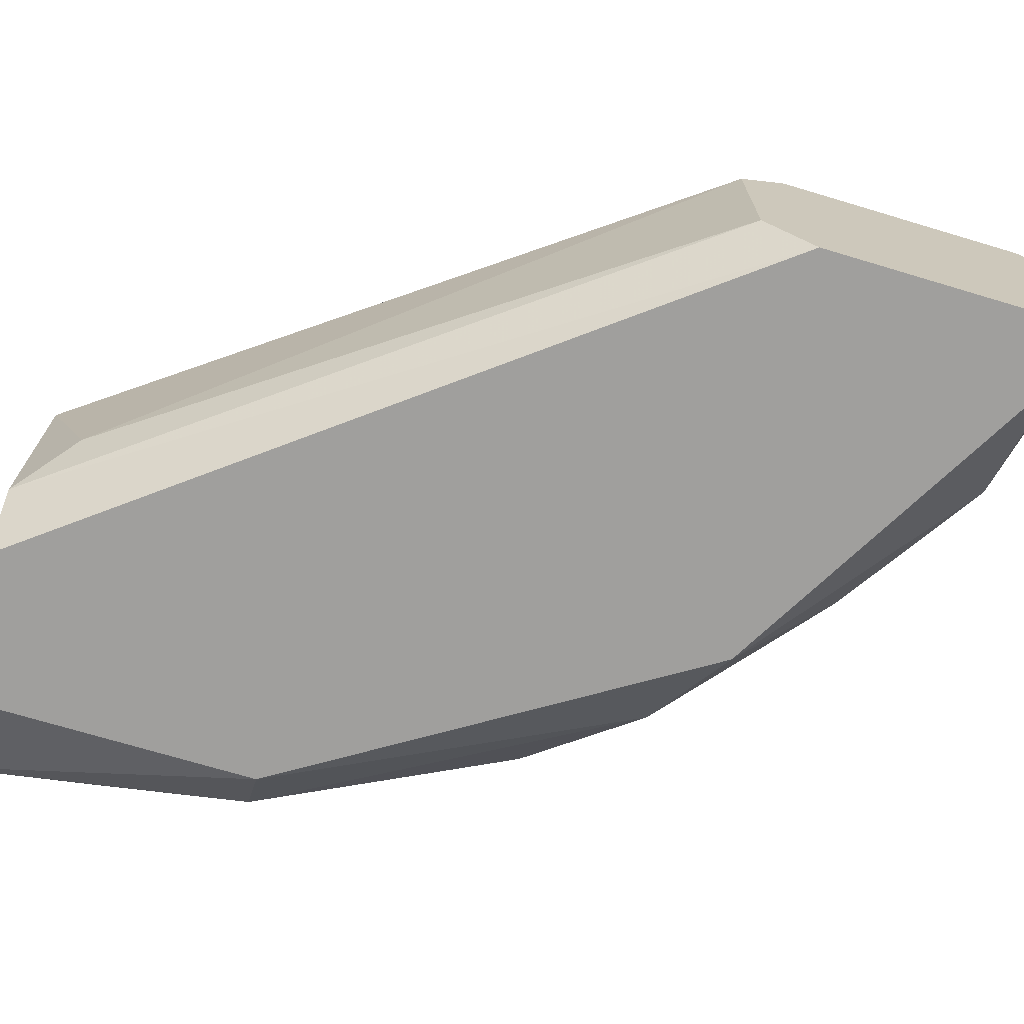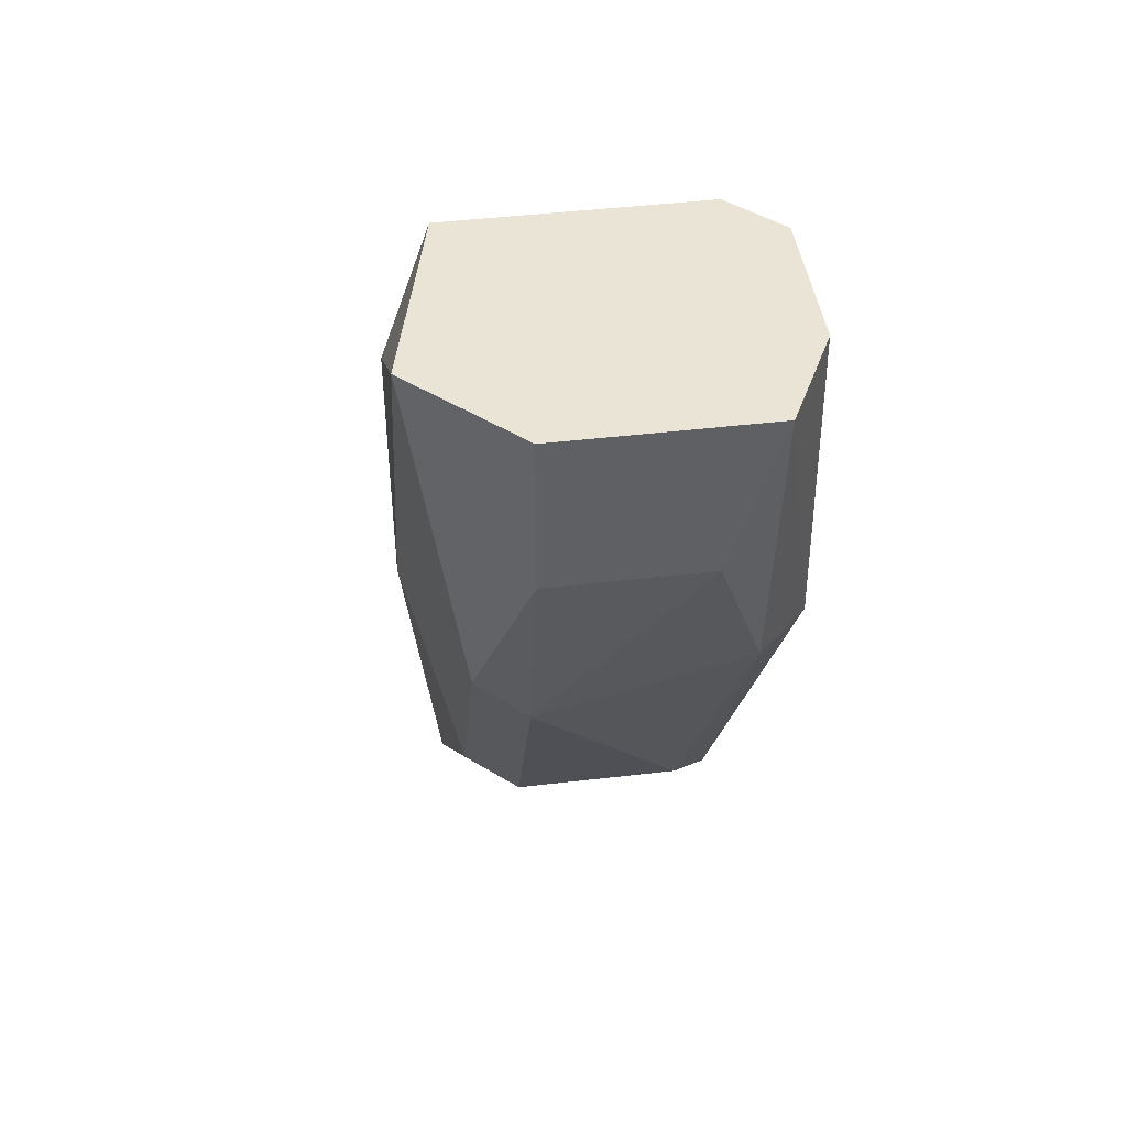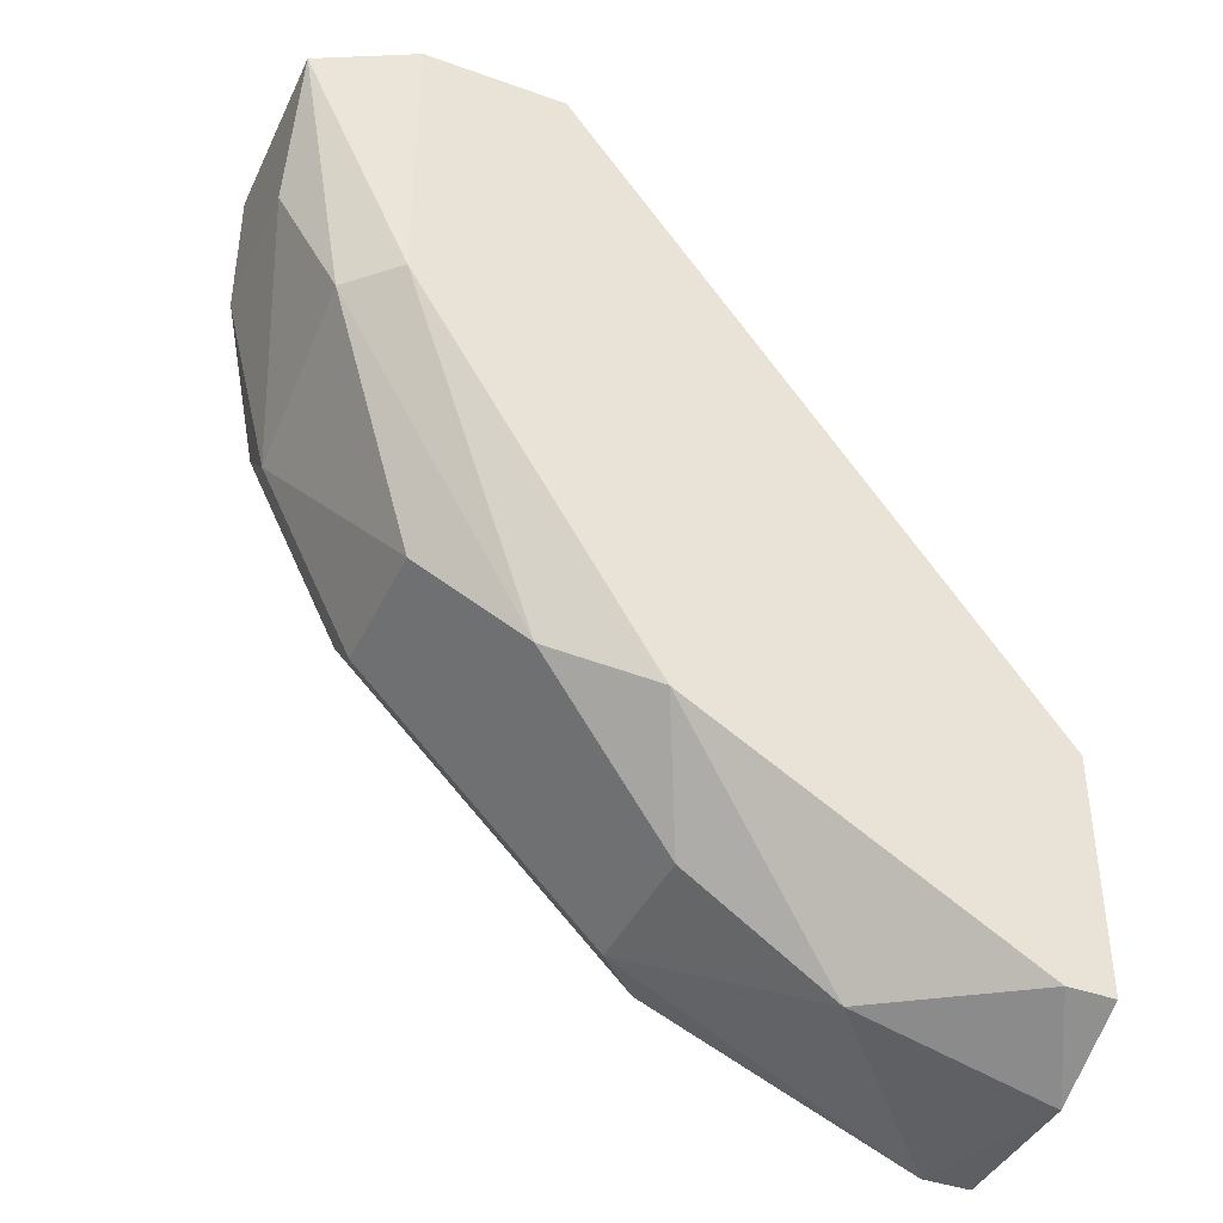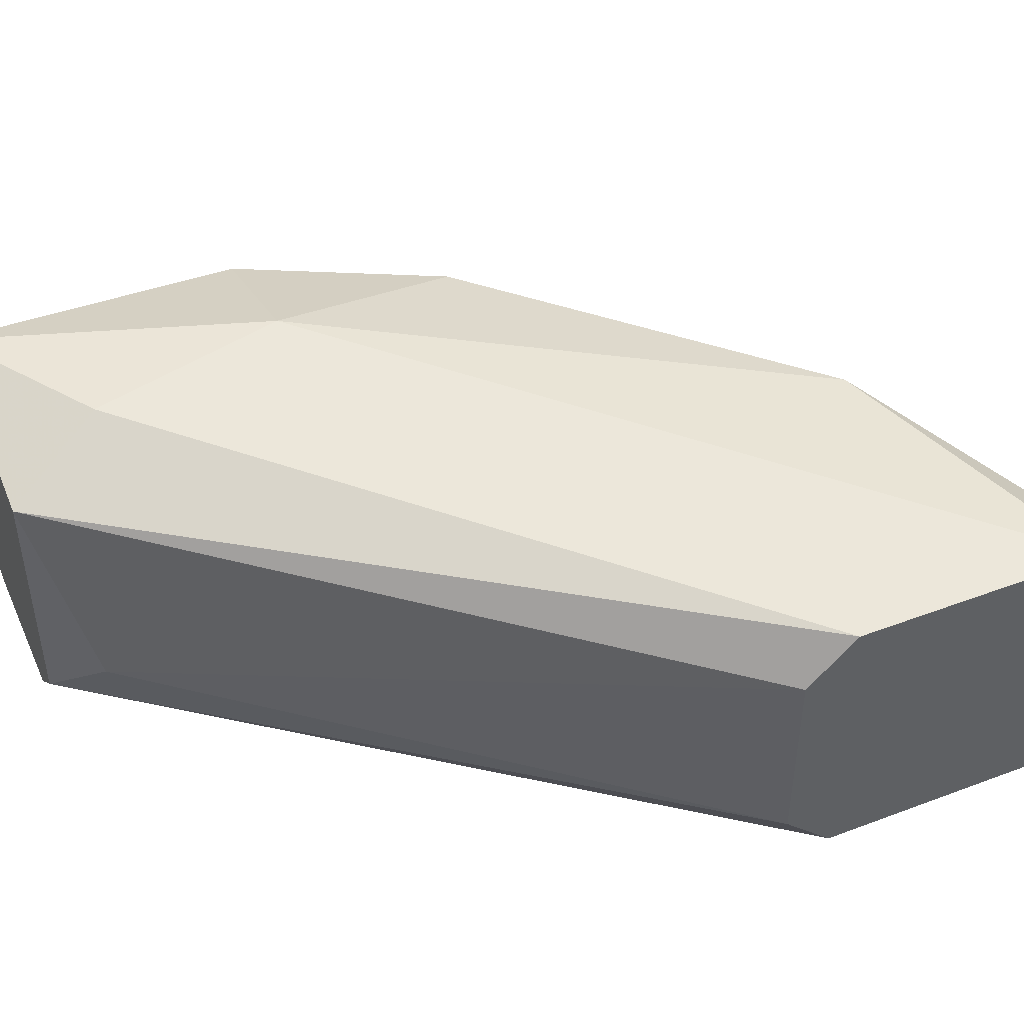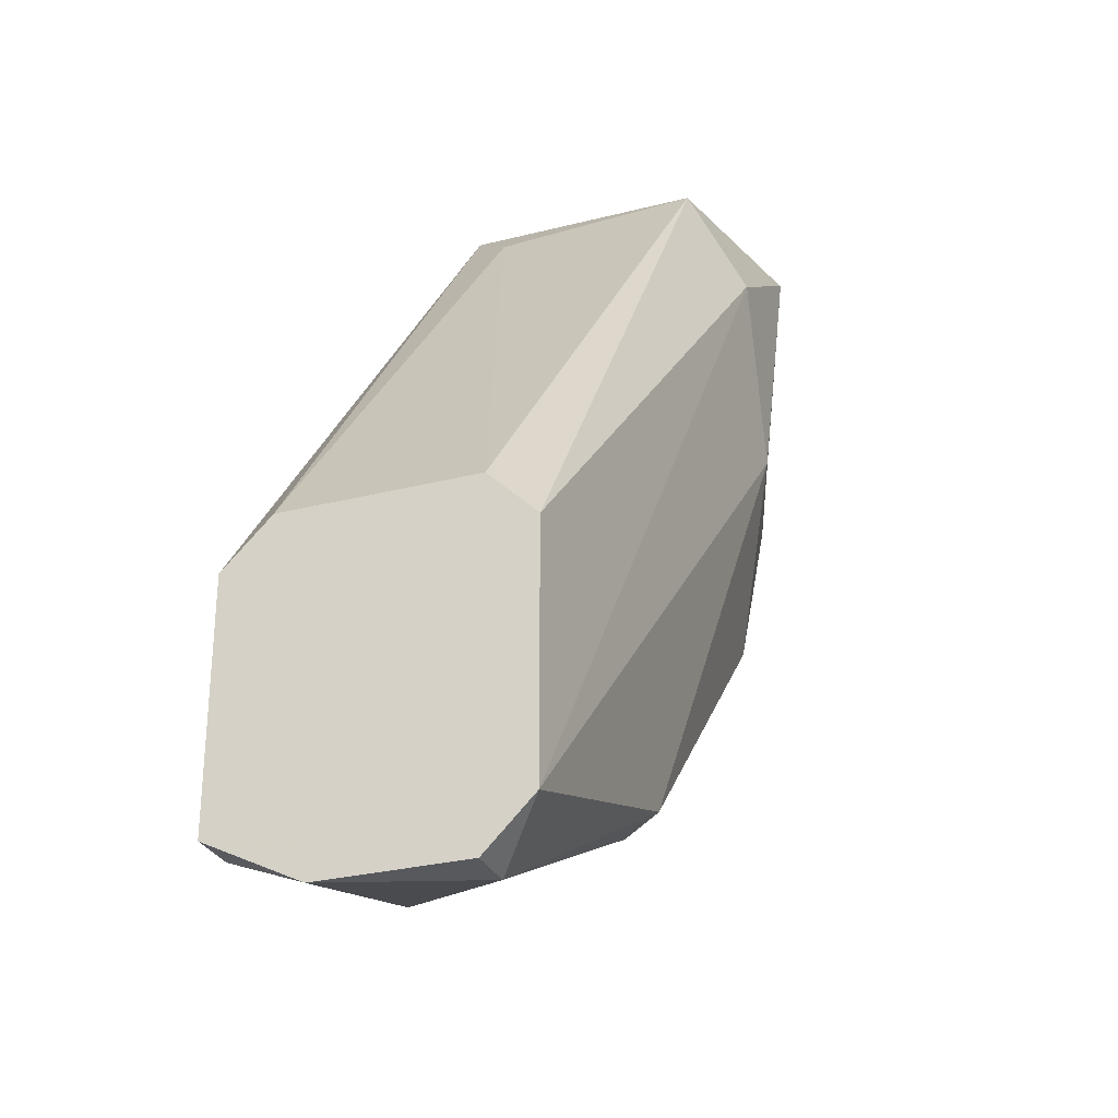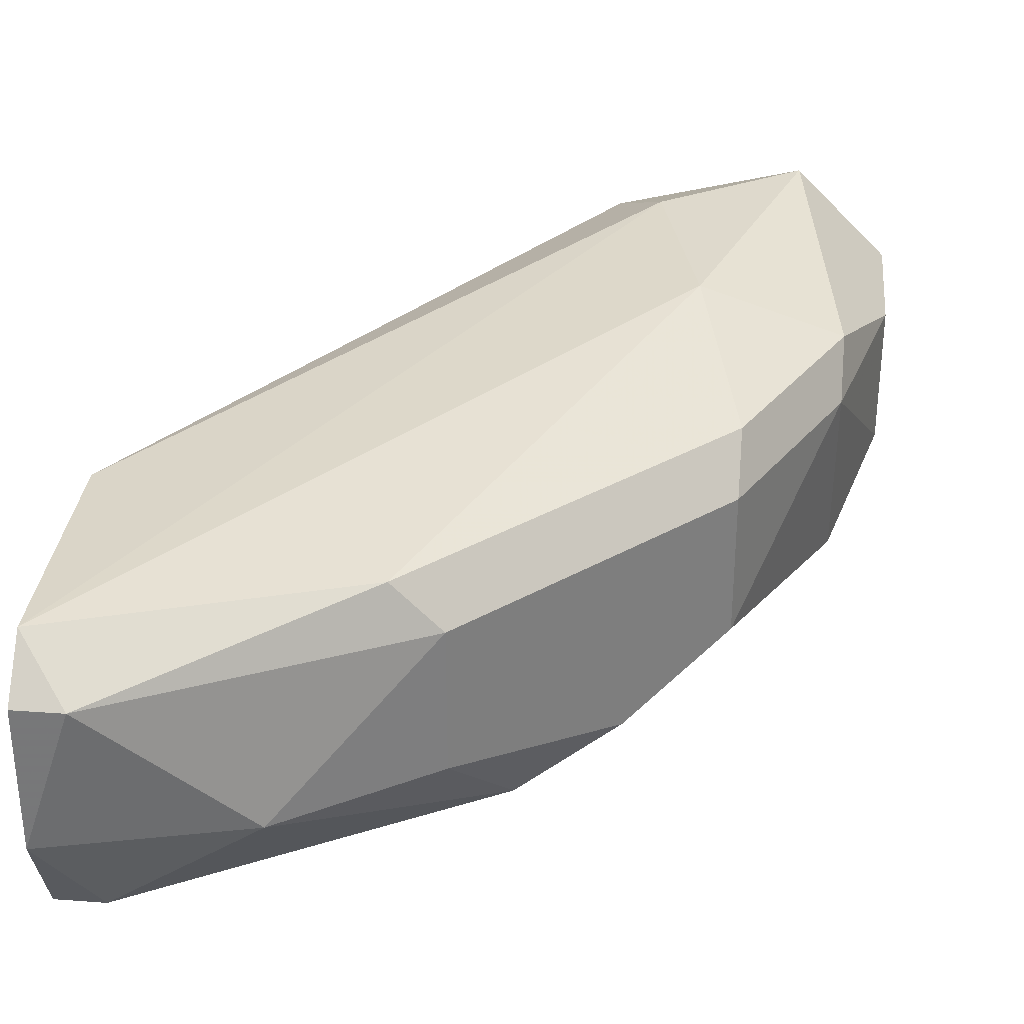
<metadata>
{"format":"obj","ext":"obj","renderer":"f3d","projection":"perspective","resolution":1024,"background":"white","views":[{"elev":-71.4,"azim":-106.7,"up":"+Z"},{"elev":42.7,"azim":81.9,"up":"+Y"},{"elev":-40.5,"azim":156.3,"up":"+Y"},{"elev":46.0,"azim":-113.4,"up":"+Z"},{"elev":-29.0,"azim":-69.3,"up":"+Y"},{"elev":31.9,"azim":5.9,"up":"+Z"}]}
</metadata>
<code>
v 0.3504 -0.04251 -0.009446
v 0.1862 -0.2177 -0.009446
v 0.1862 -0.2177 0.0234
v 0.2738 -0.02059 -0.009446
v 0.3285 -0.009633 0.04531
v 0.3176 -0.1301 0.0234
v 0.2738 -0.1629 -0.03135
v 0.1862 -0.152 0.03435
v 0.1862 -0.152 -0.03135
v 0.3285 -0.009633 -0.03135
v 0.2519 -0.1848 0.03435
v 0.2847 -0.009633 0.03435
v 0.3394 -0.07536 0.03435
v 0.3394 -0.07536 -0.02039
v 0.23 -0.2067 -0.009446
v 0.2957 -0.009633 -0.03135
v 0.1971 -0.2067 -0.03135
v 0.1862 -0.141 0.0234
v 0.3504 -0.009633 0.0234
v 0.3066 -0.07536 0.04531
v 0.1862 -0.2067 0.03435
v 0.3176 -0.1301 -0.009446
v 0.2957 -0.03155 0.04531
v 0.2628 -0.1848 -0.009446
v 0.1862 -0.141 -0.02039
v 0.3504 -0.009633 -0.02039
v 0.3285 -0.07536 -0.03135
v 0.2628 -0.1848 0.0234
v 0.3176 -0.1191 0.03435
v 0.3394 -0.08629 0.0234
v 0.1971 -0.2177 0.0234
v 0.2847 -0.009633 -0.02039
v 0.3504 -0.04251 0.0234
v 0.2957 -0.152 -0.02039
v 0.1862 -0.2067 -0.03135
f 9 17 35
f 2 3 8
f 2 8 9
f 7 9 10
f 5 10 12
f 10 9 16
f 12 10 16
f 9 7 17
f 15 2 17
f 7 15 17
f 9 8 18
f 12 4 18
f 8 12 18
f 10 5 19
f 13 5 20
f 8 3 21
f 11 20 21
f 12 8 23
f 5 12 23
f 20 5 23
f 8 21 23
f 21 20 23
f 15 7 24
f 22 6 24
f 18 4 25
f 9 18 25
f 1 14 26
f 19 1 26
f 10 19 26
f 7 10 27
f 26 14 27
f 10 26 27
f 6 11 28
f 24 6 28
f 15 24 28
f 11 6 29
f 6 13 29
f 20 11 29
f 13 20 29
f 13 6 30
f 14 1 30
f 6 22 30
f 22 14 30
f 3 2 31
f 2 15 31
f 21 3 31
f 11 21 31
f 28 11 31
f 15 28 31
f 4 12 32
f 16 9 32
f 12 16 32
f 25 4 32
f 9 25 32
f 5 13 33
f 1 19 33
f 19 5 33
f 30 1 33
f 13 30 33
f 14 22 34
f 24 7 34
f 22 24 34
f 7 27 34
f 27 14 34
f 2 9 35
f 17 2 35

</code>
